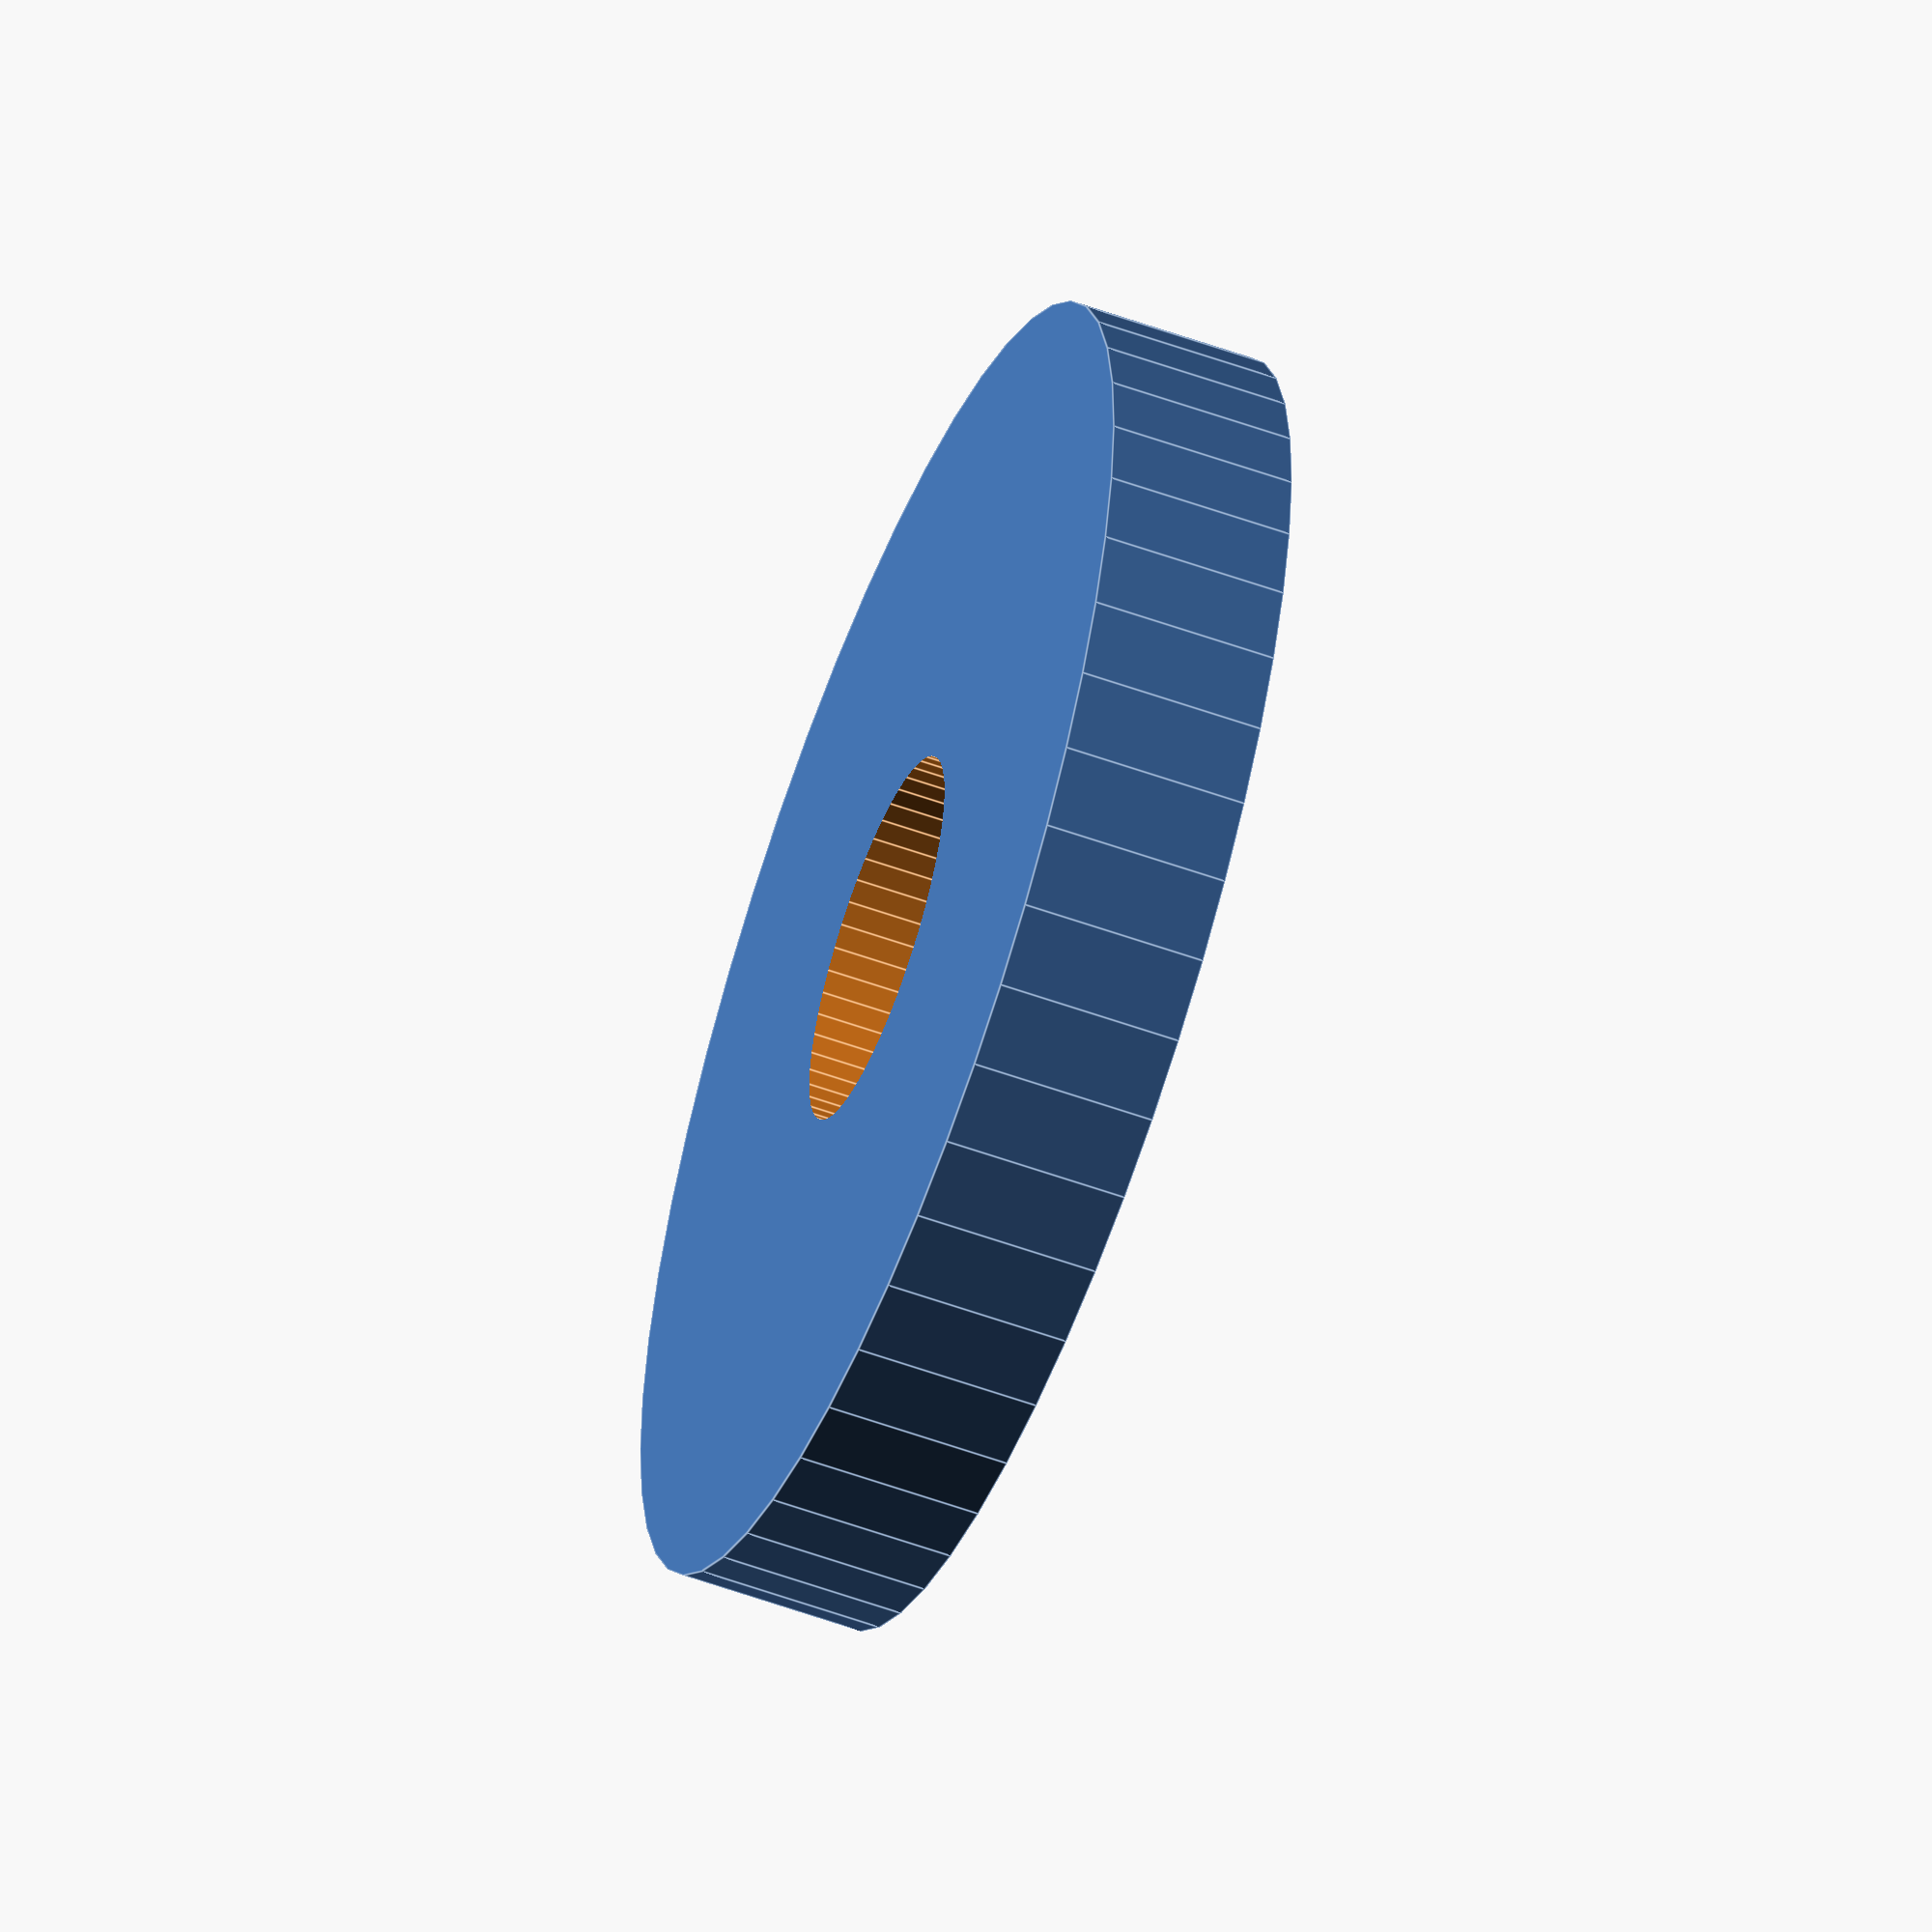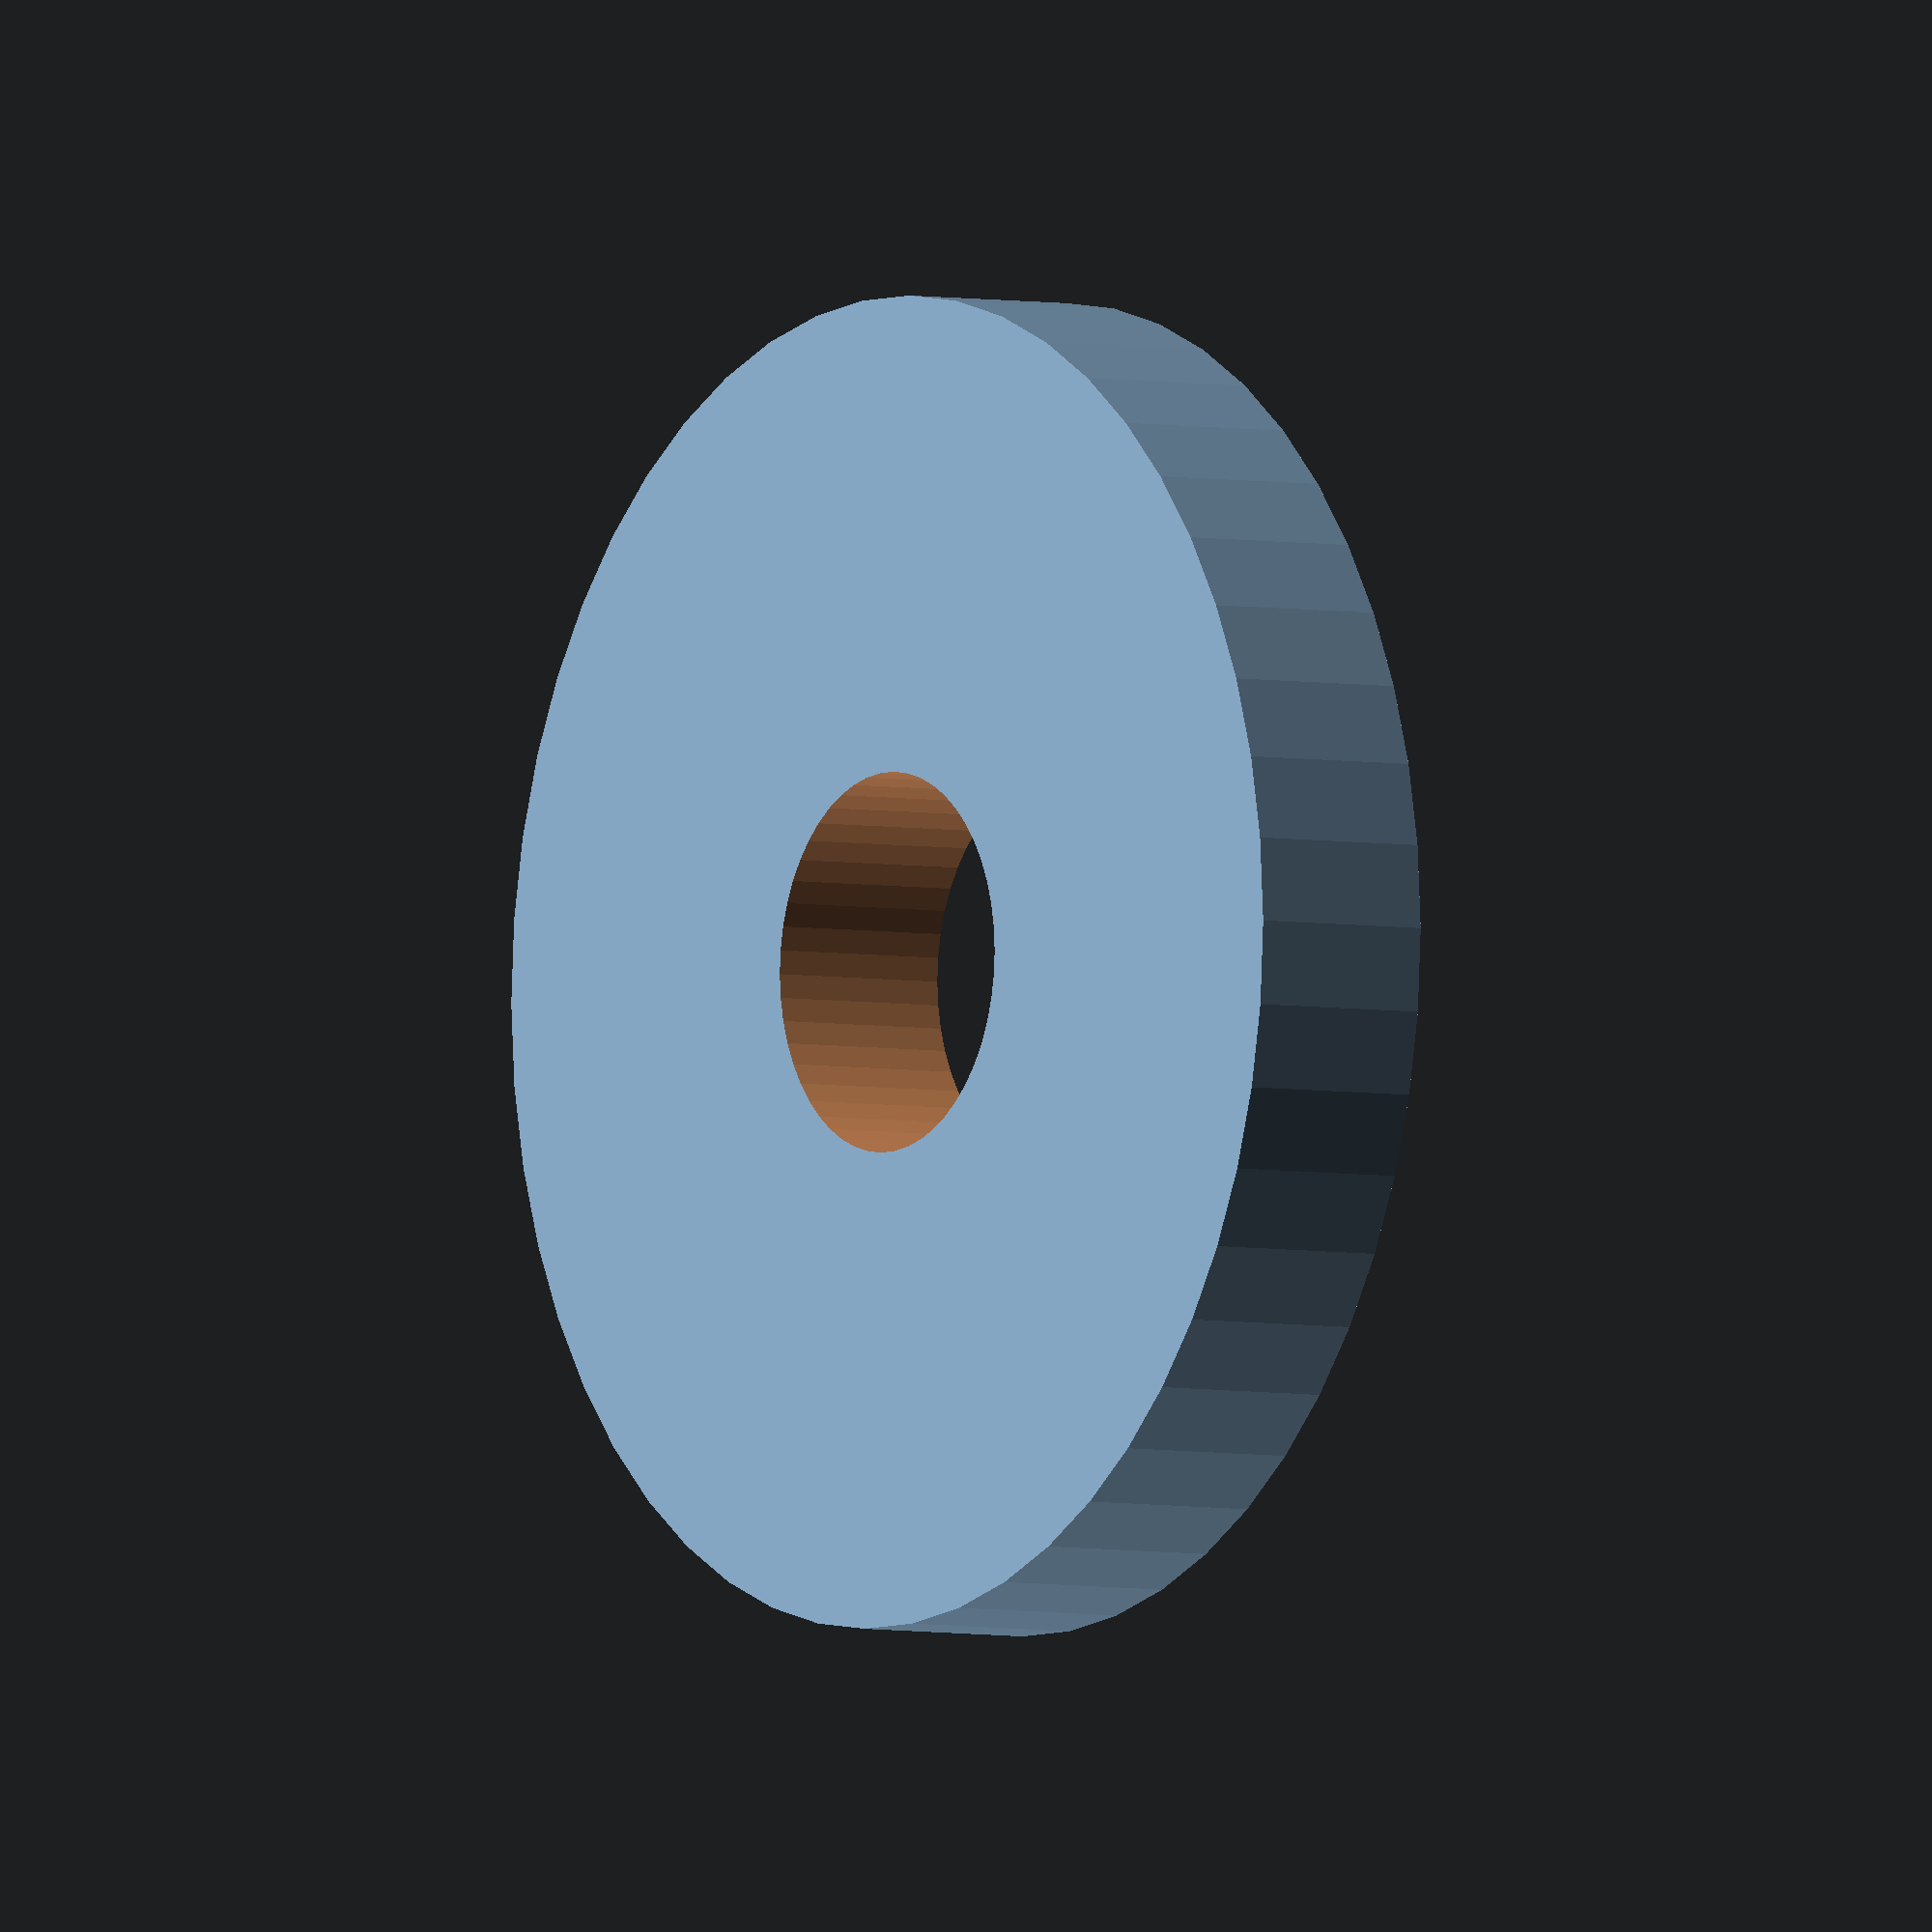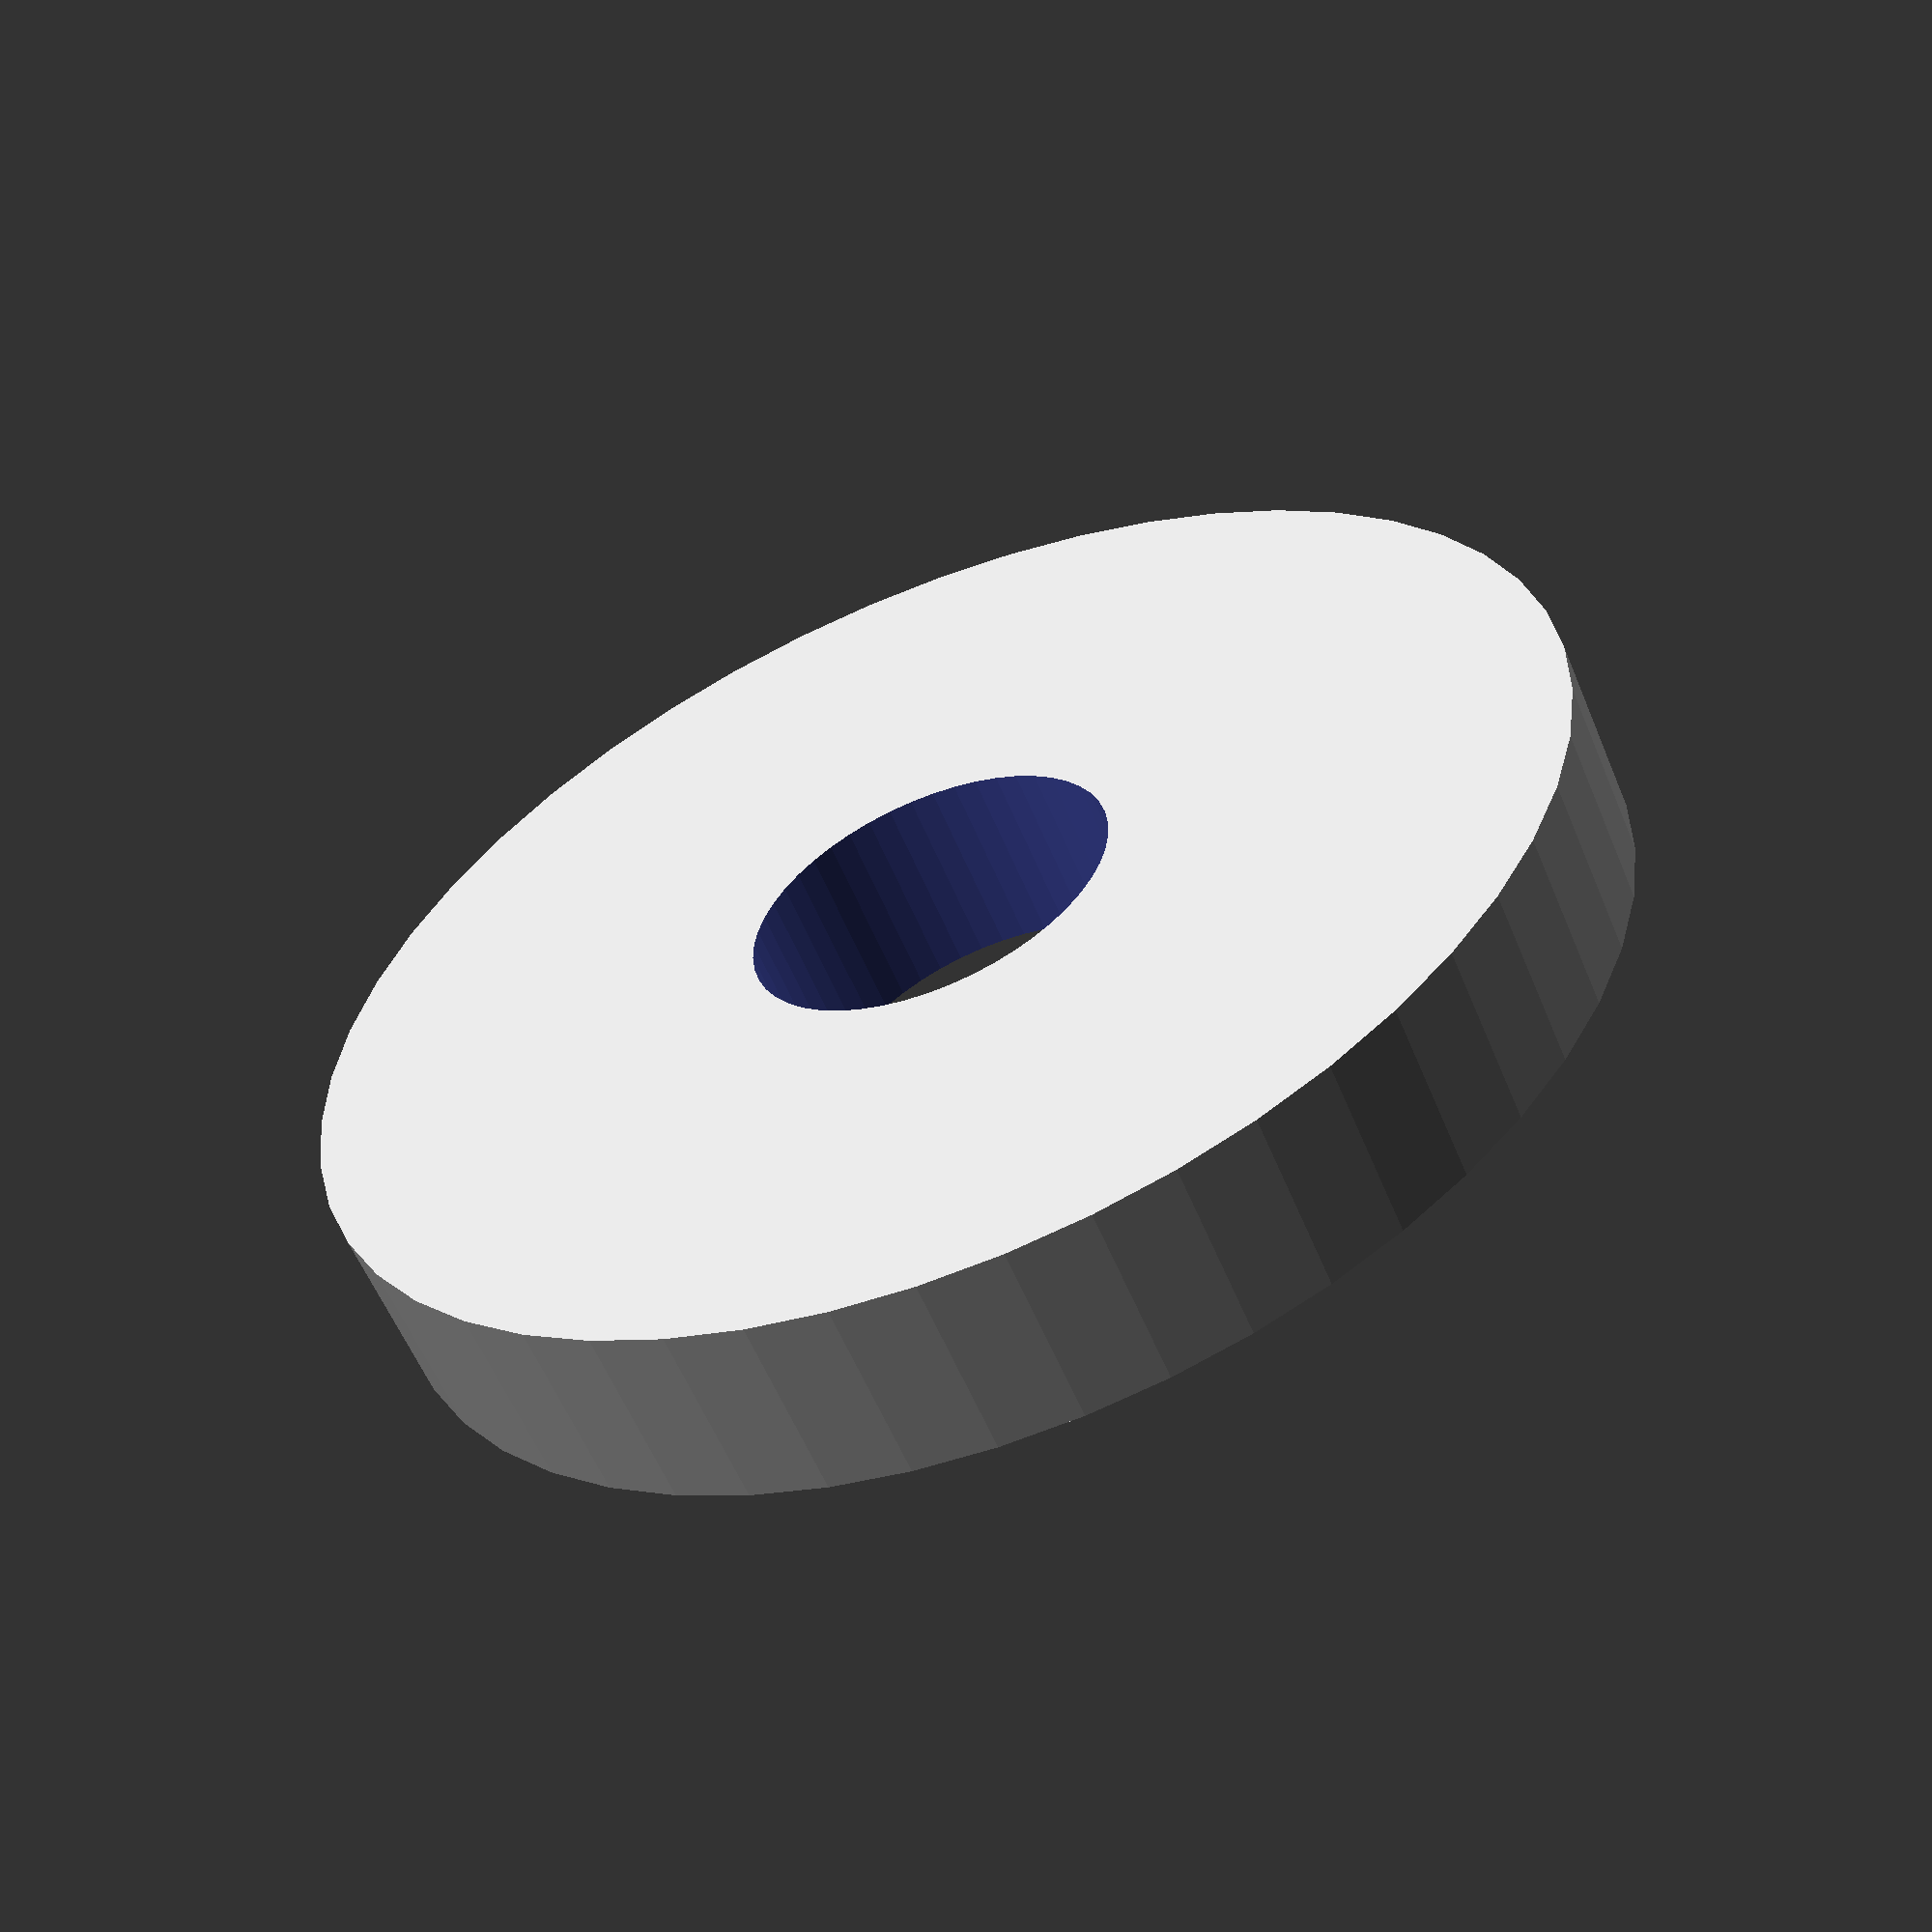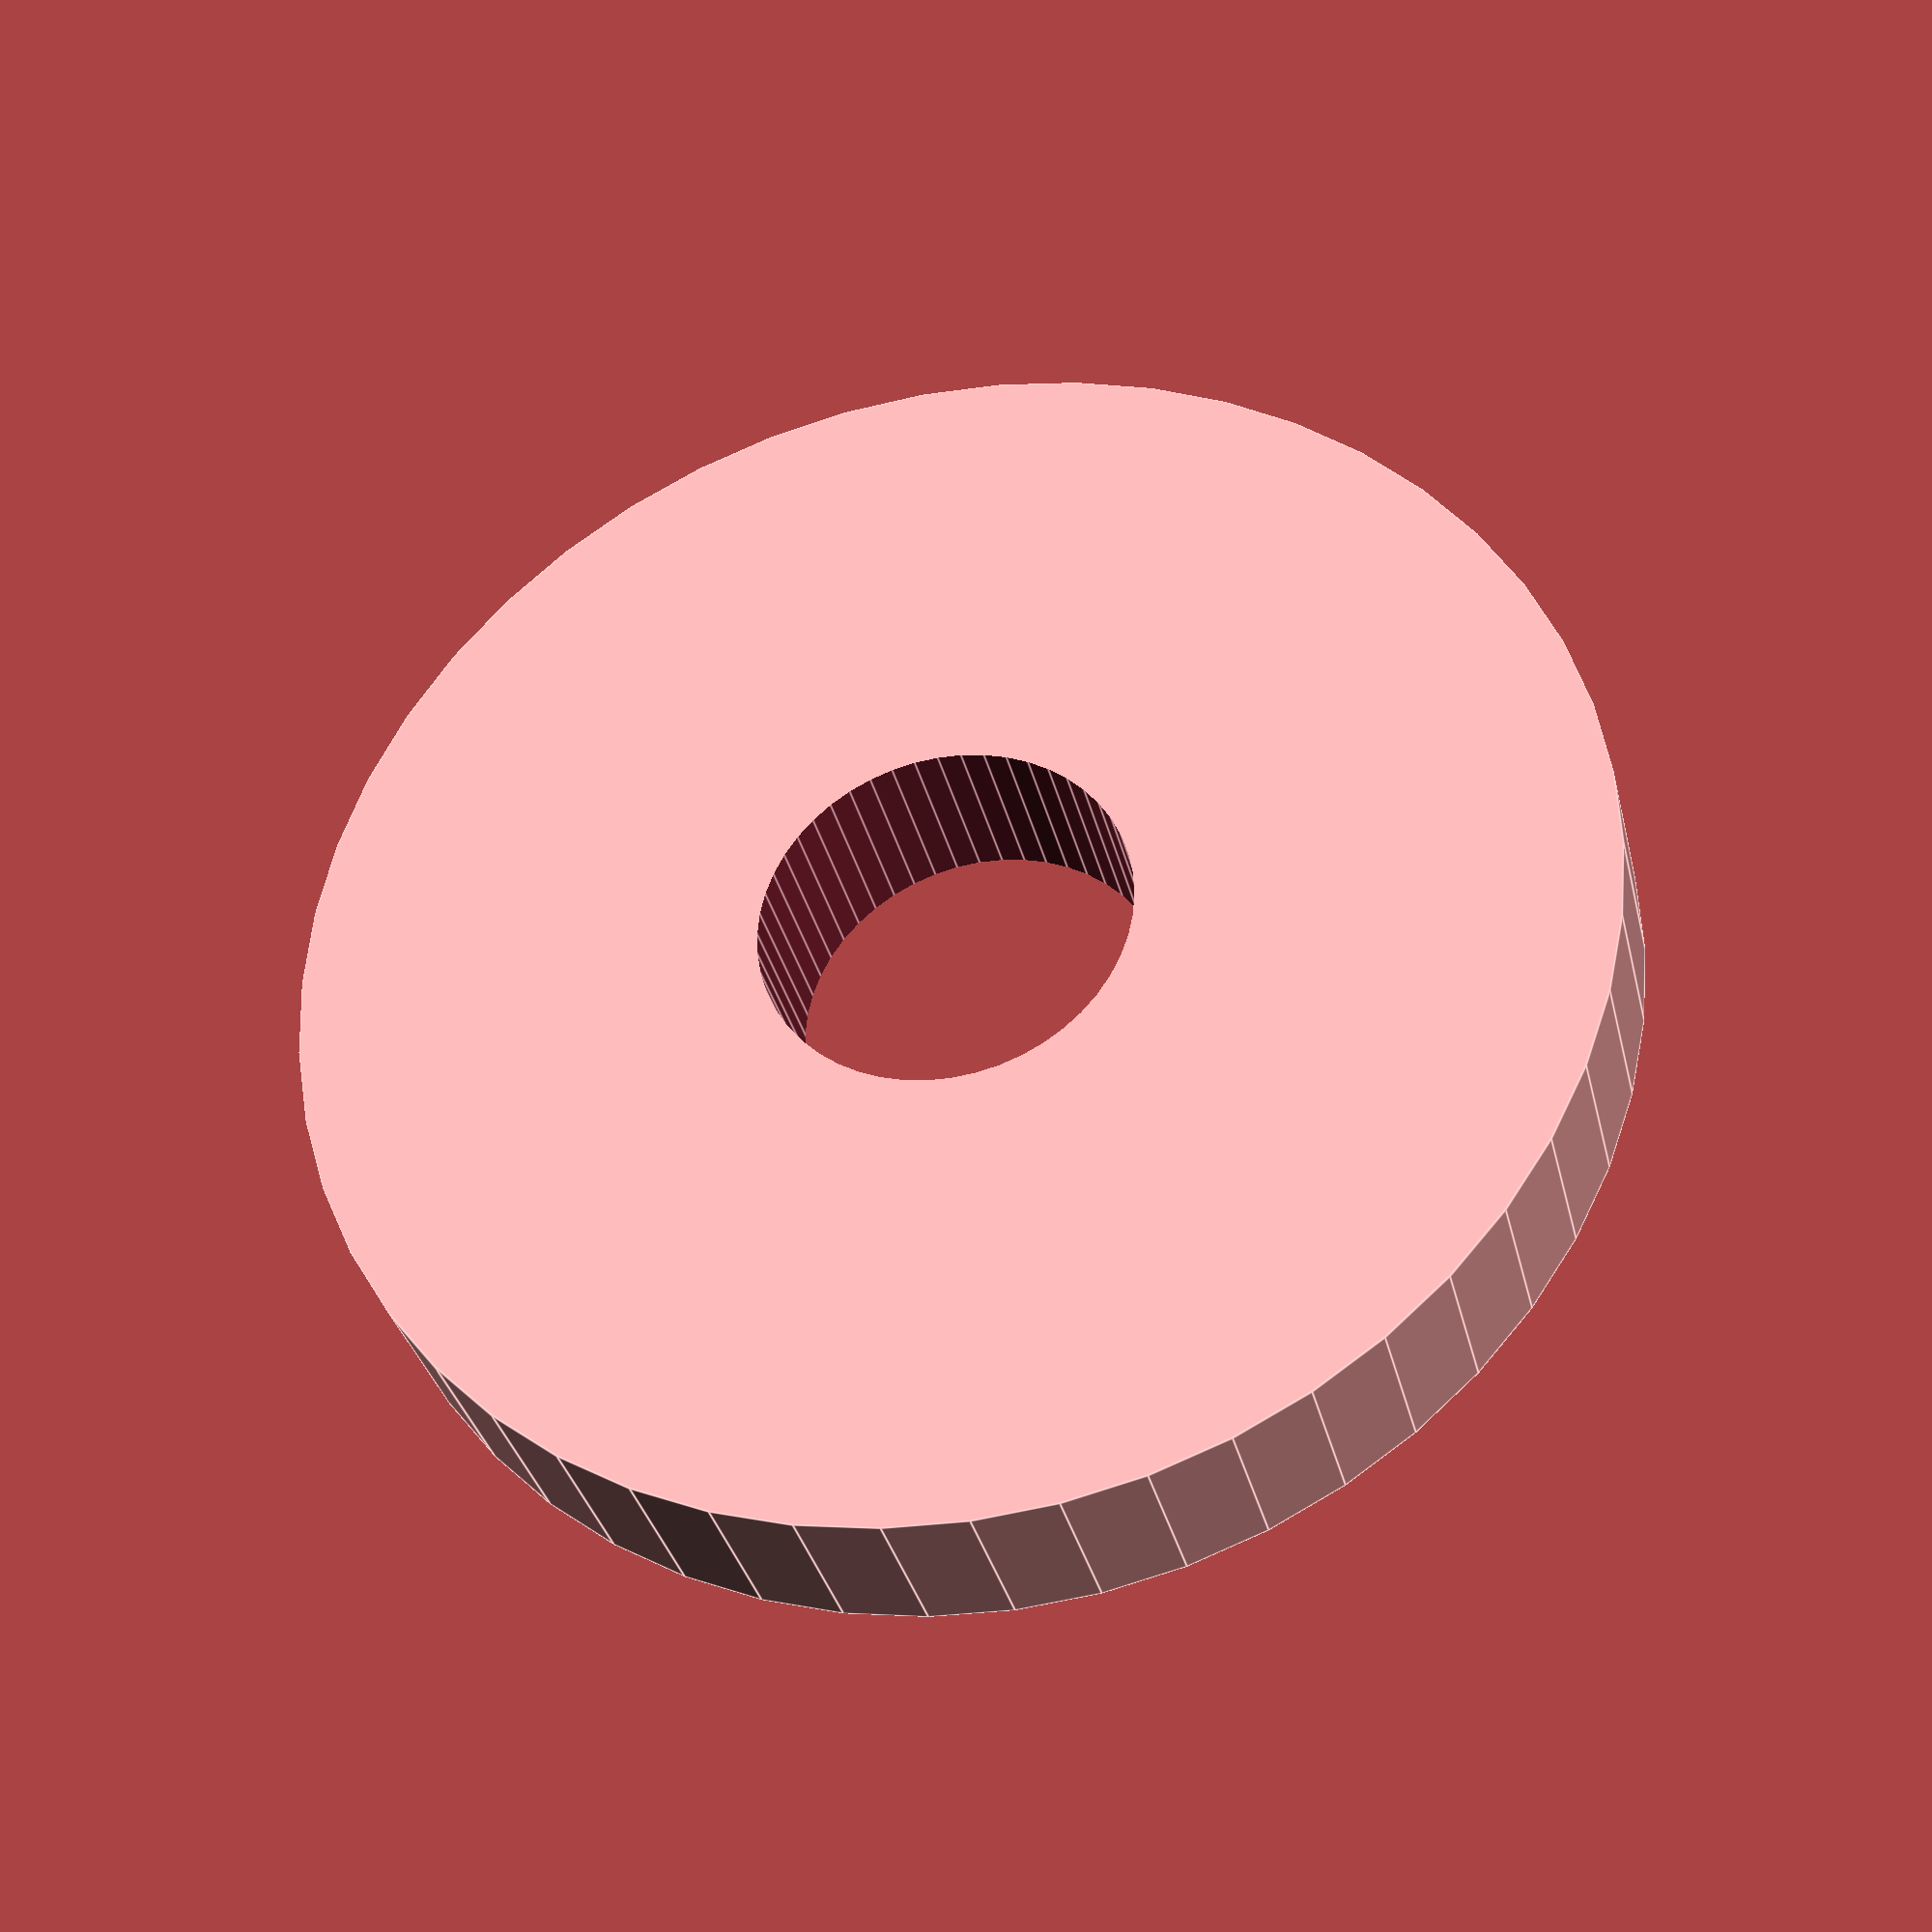
<openscad>
$fn = 50;


difference() {
	union() {
		translate(v = [0, 0, -2.5000000000]) {
			cylinder(h = 5, r = 17.5000000000);
		}
	}
	union() {
		translate(v = [0, 0, -100.0000000000]) {
			cylinder(h = 200, r = 5);
		}
	}
}
</openscad>
<views>
elev=236.1 azim=279.9 roll=290.8 proj=o view=edges
elev=4.1 azim=14.6 roll=235.7 proj=o view=solid
elev=238.1 azim=213.1 roll=157.6 proj=p view=solid
elev=213.2 azim=337.0 roll=347.1 proj=p view=edges
</views>
